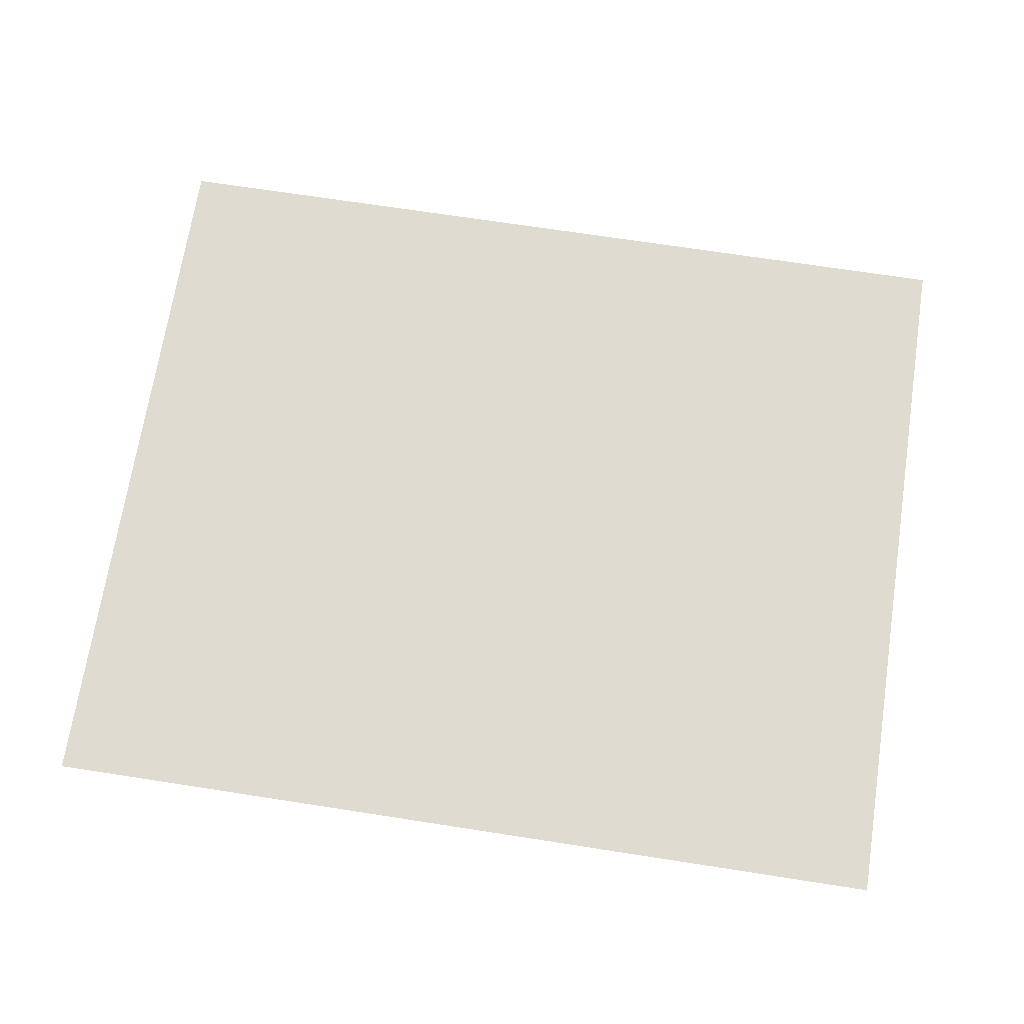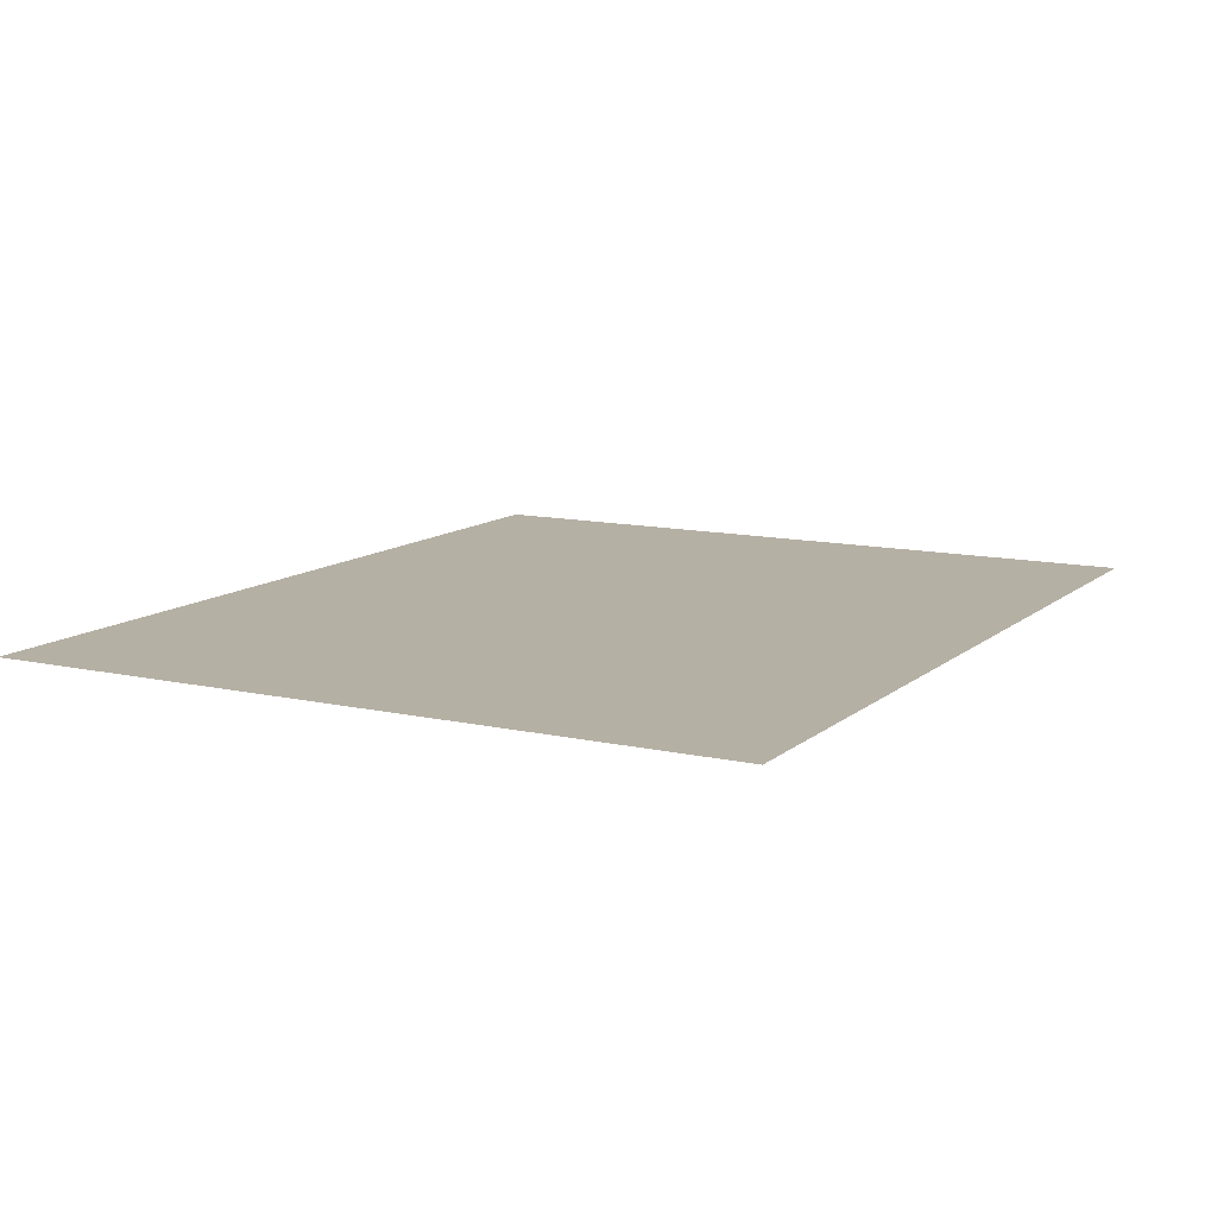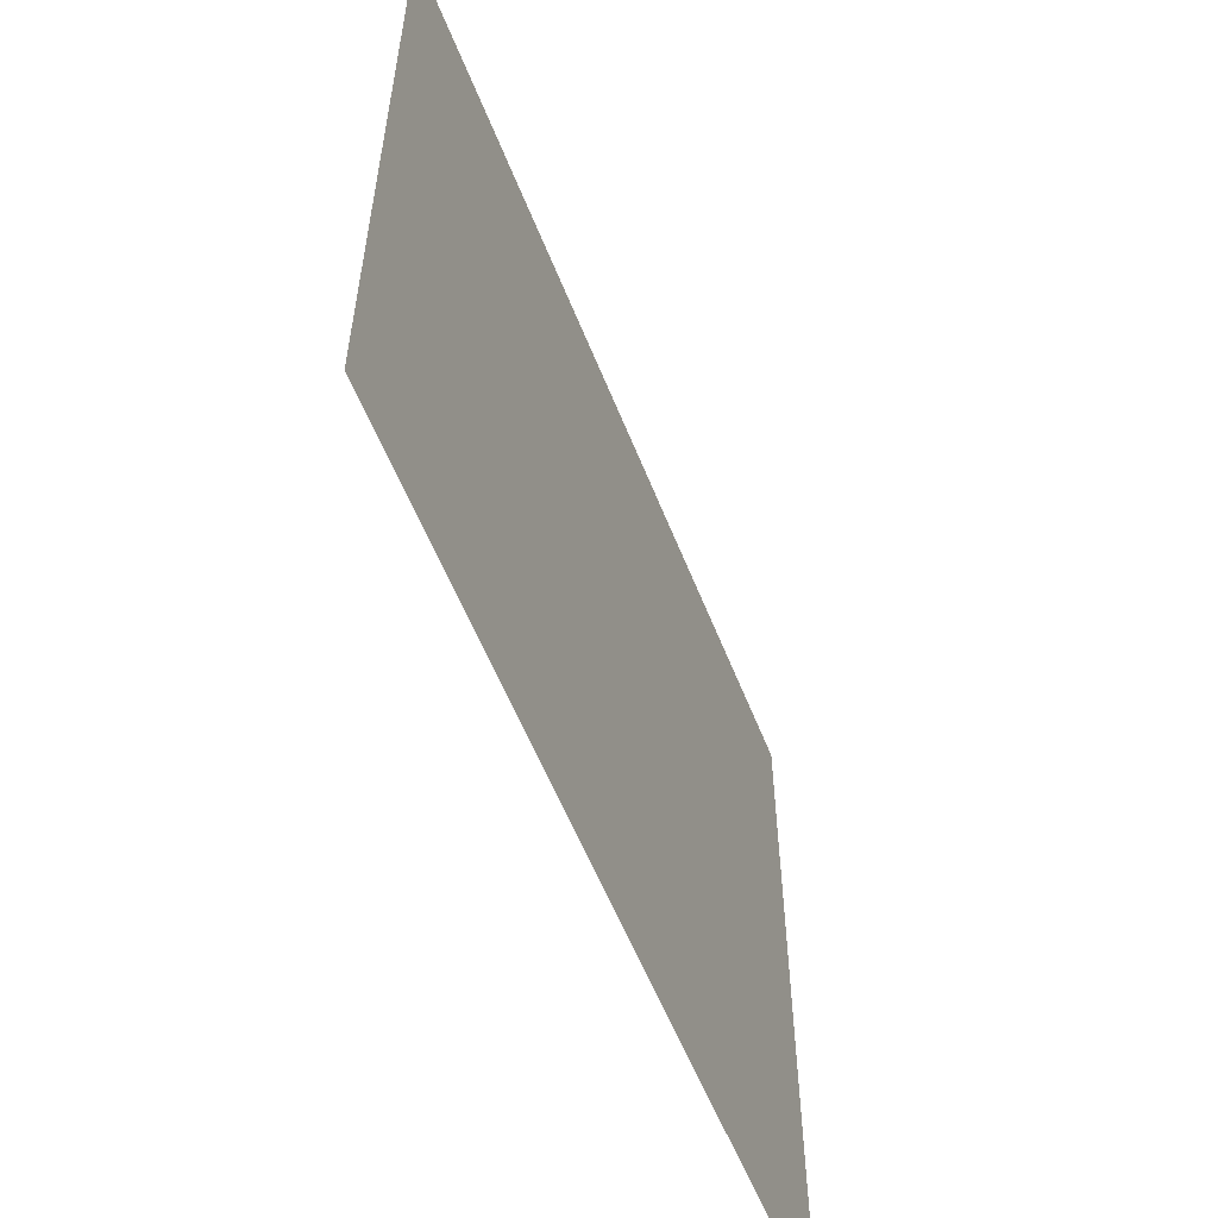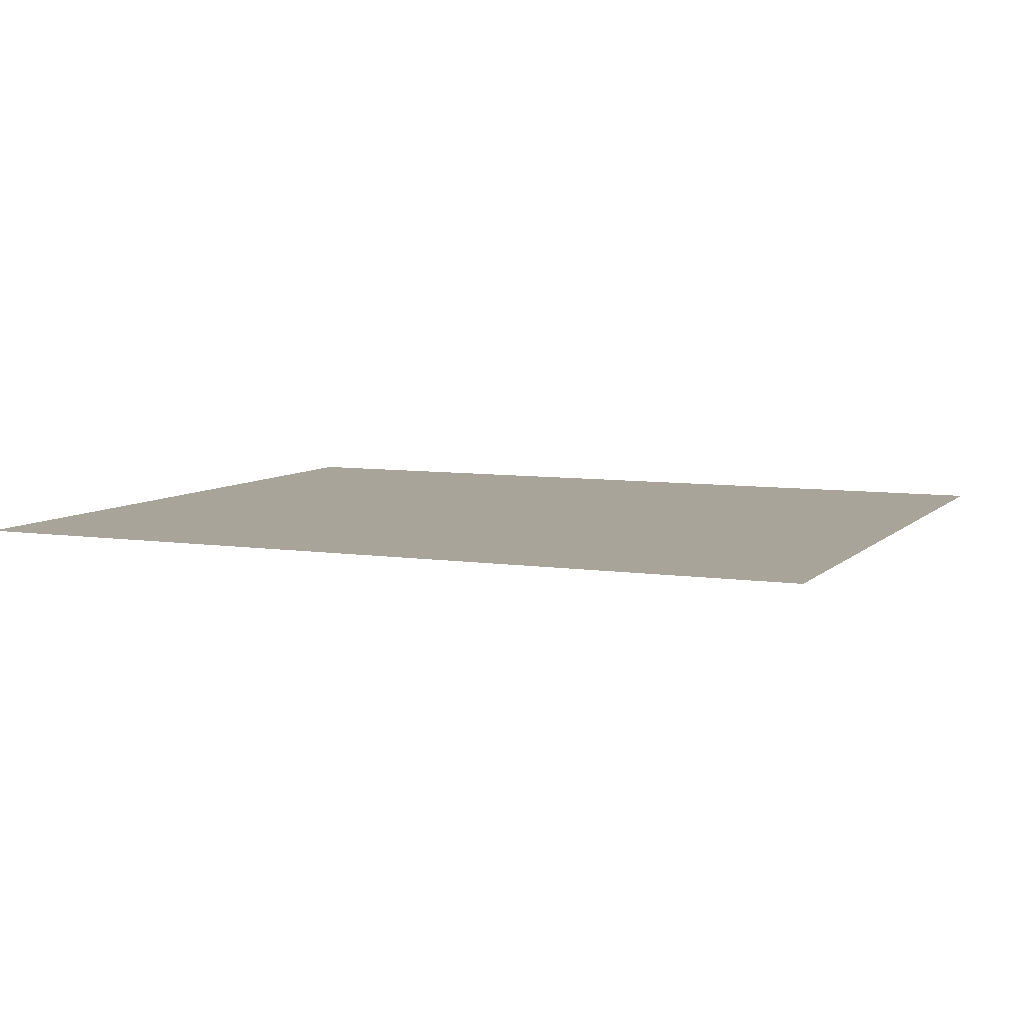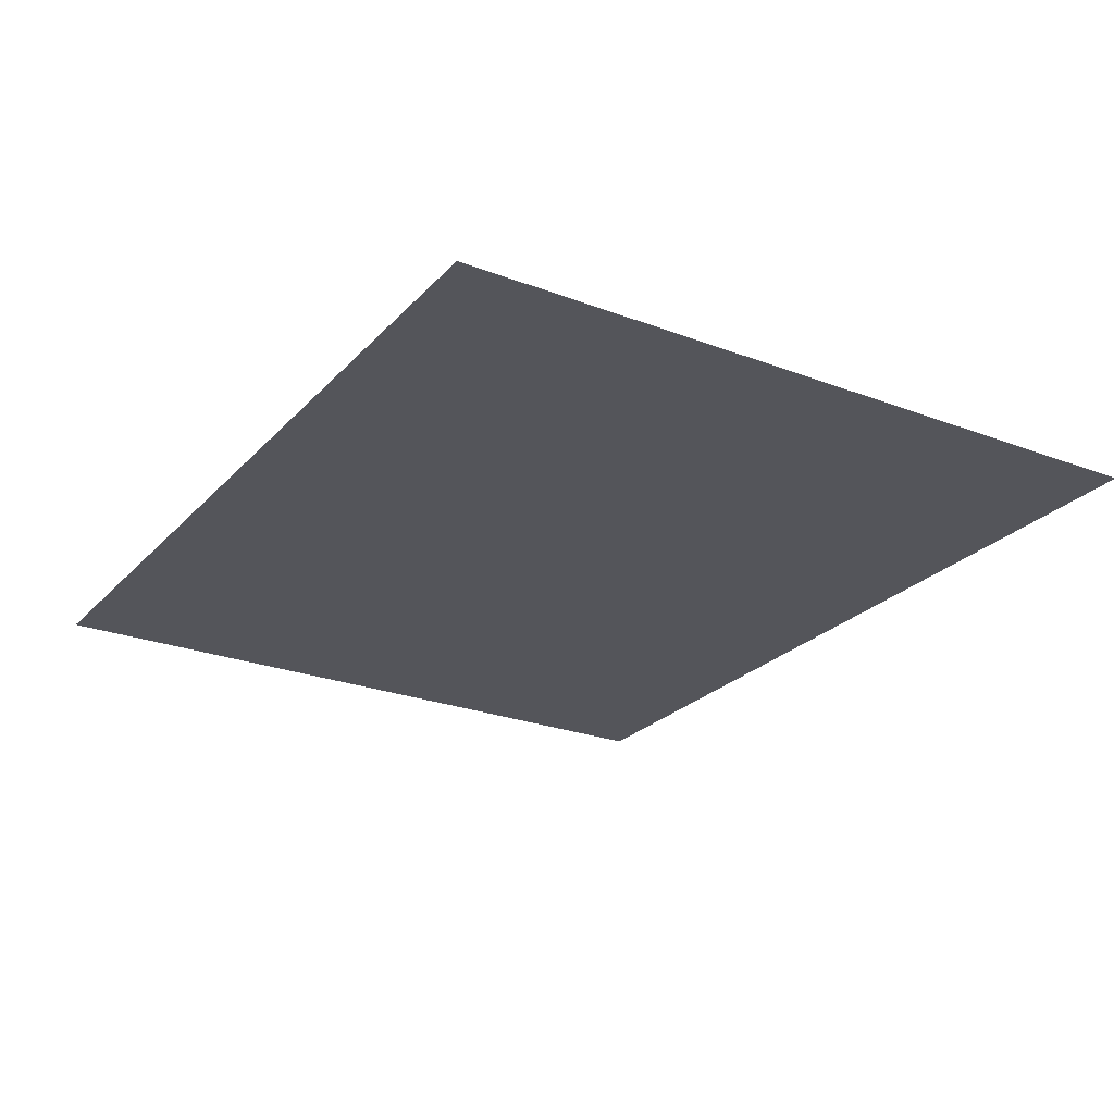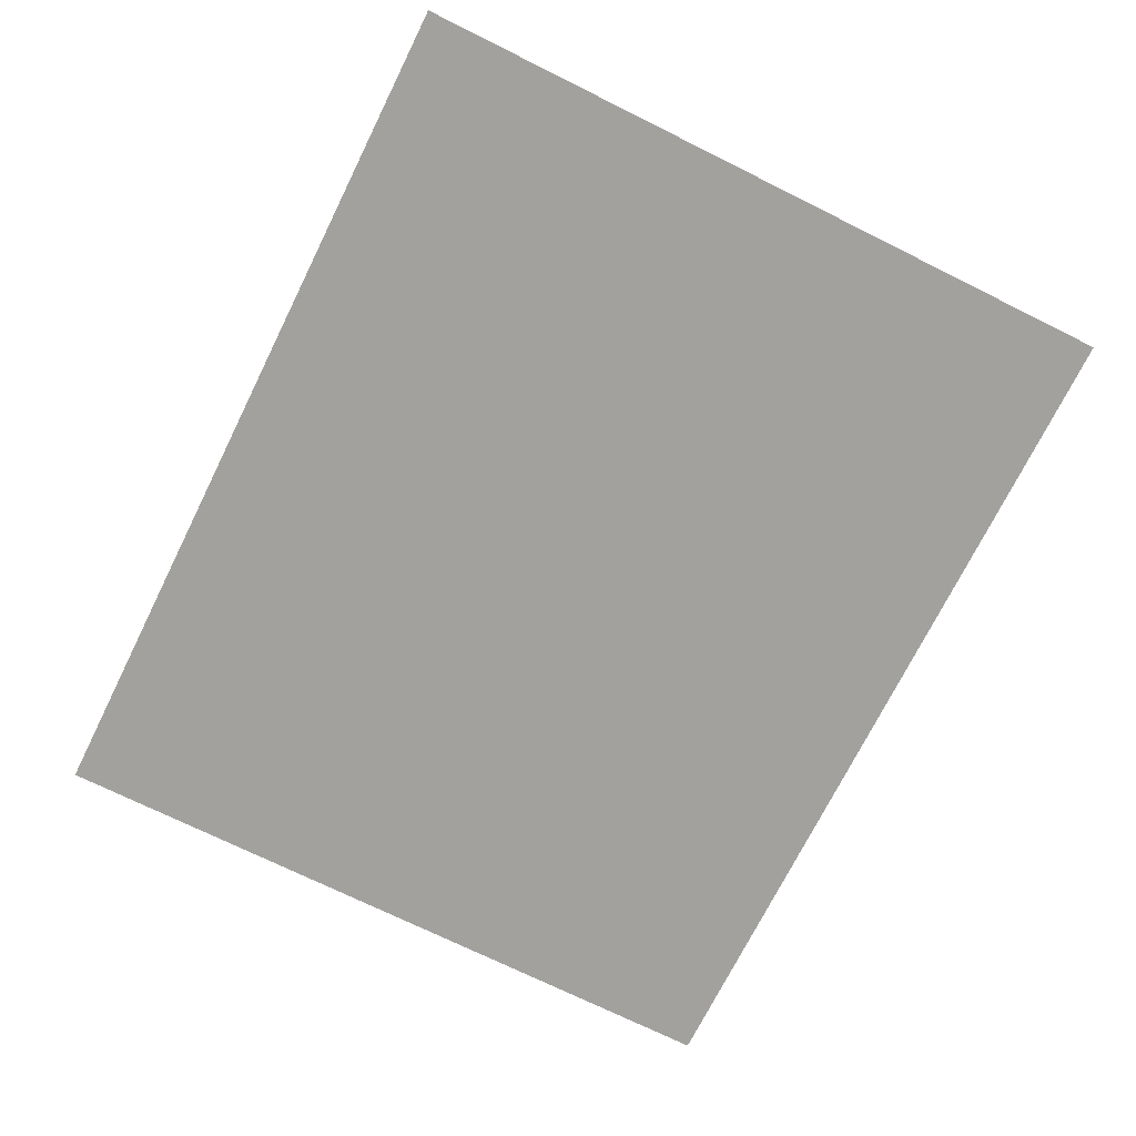
<metadata>
{"format":"obj","ext":"obj","renderer":"f3d","projection":"perspective","resolution":1024,"background":"white","views":[{"elev":69.9,"azim":8.8,"up":"+Y"},{"elev":11.6,"azim":118.6,"up":"+Y"},{"elev":-57.1,"azim":-68.6,"up":"+Z"},{"elev":7.1,"azim":-156.4,"up":"+Y"},{"elev":-24.9,"azim":-121.7,"up":"+Y"},{"elev":-72.1,"azim":63.6,"up":"+Y"}]}
</metadata>
<code>
g Grass_1_Cluster108
v 38.03 -0.04946 130.8
v 37.03 -0.04946 130.8
v 38.03 -0.04946 131.6
v 37.03 -0.04946 131.6
g Grass_1_Cluster108_0
f 2 3 1
f 2 4 3

</code>
